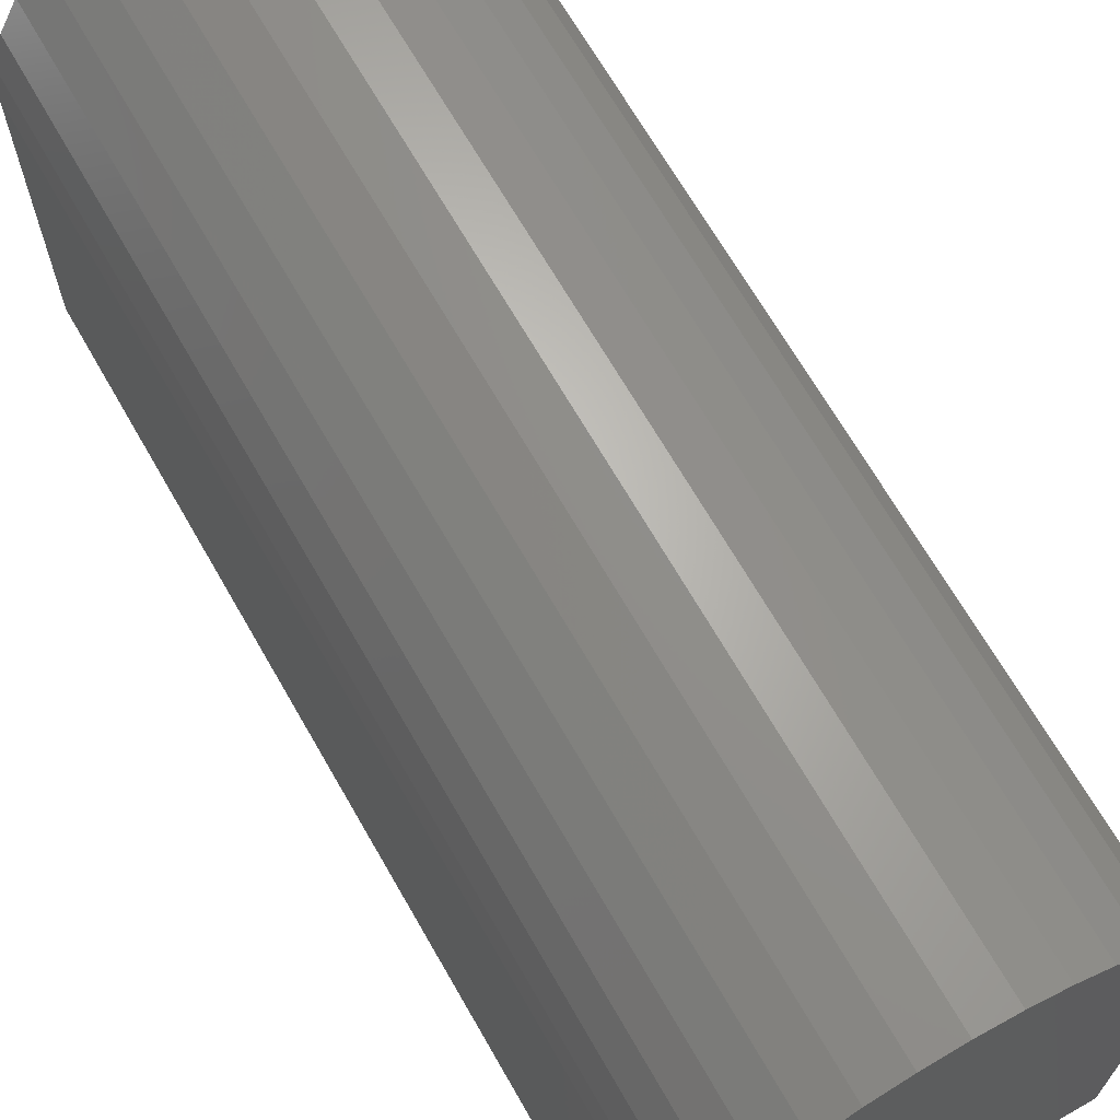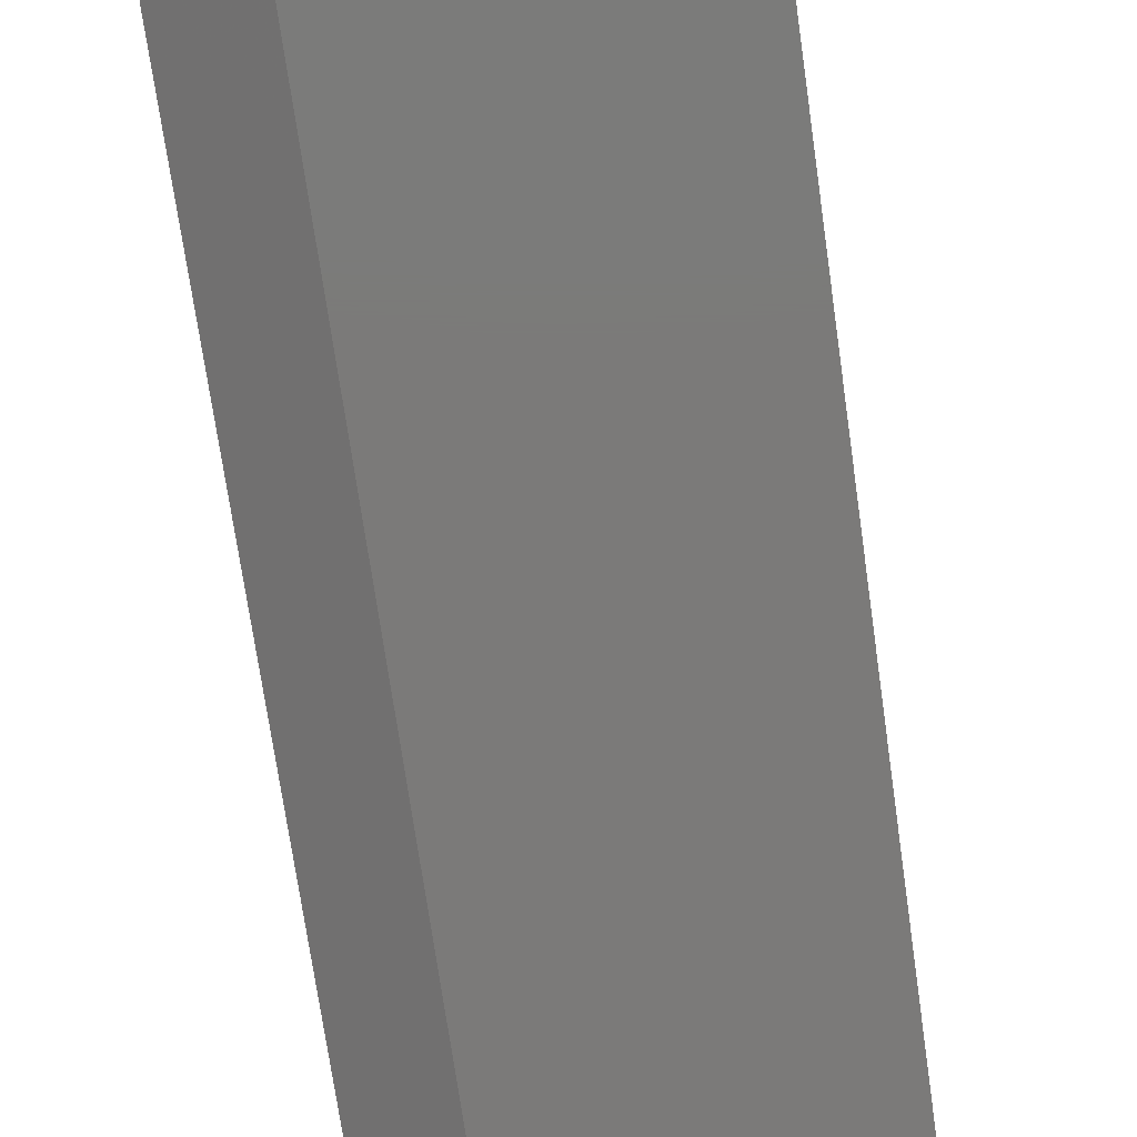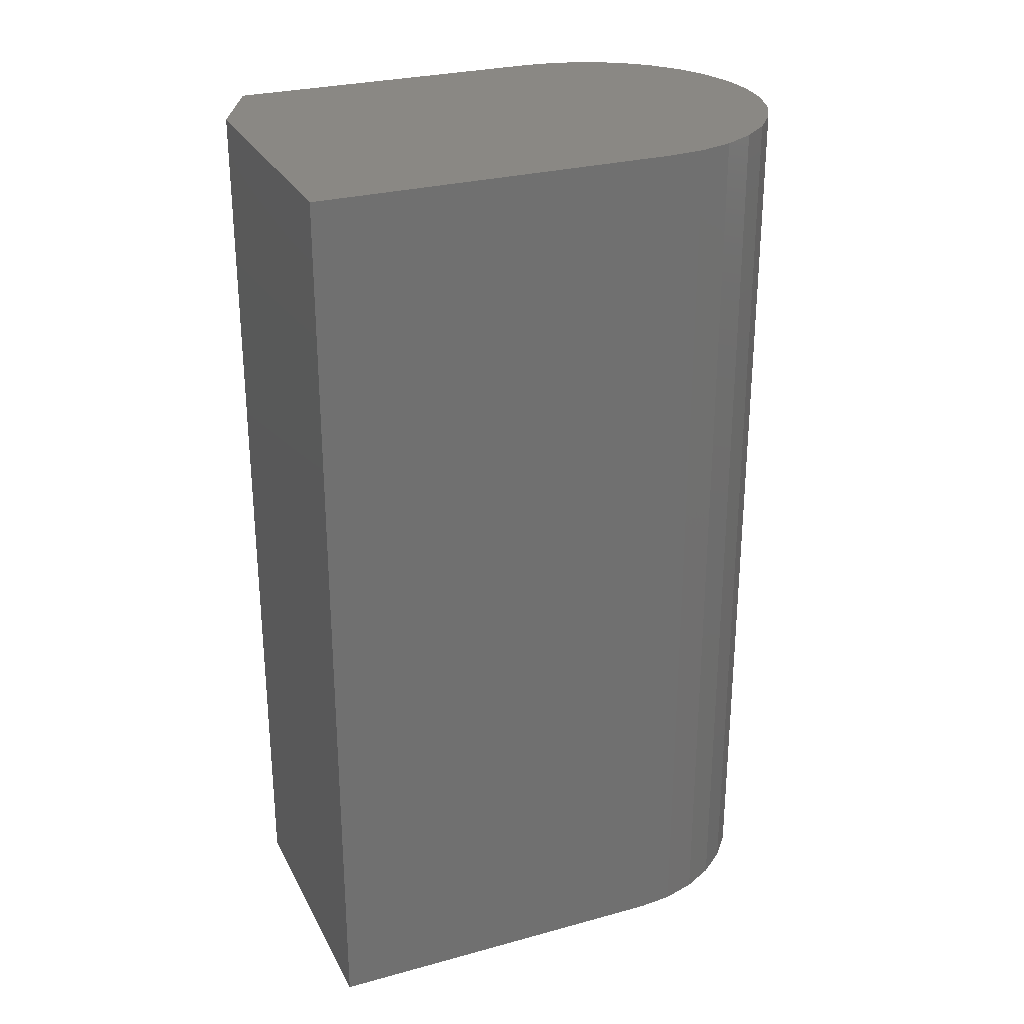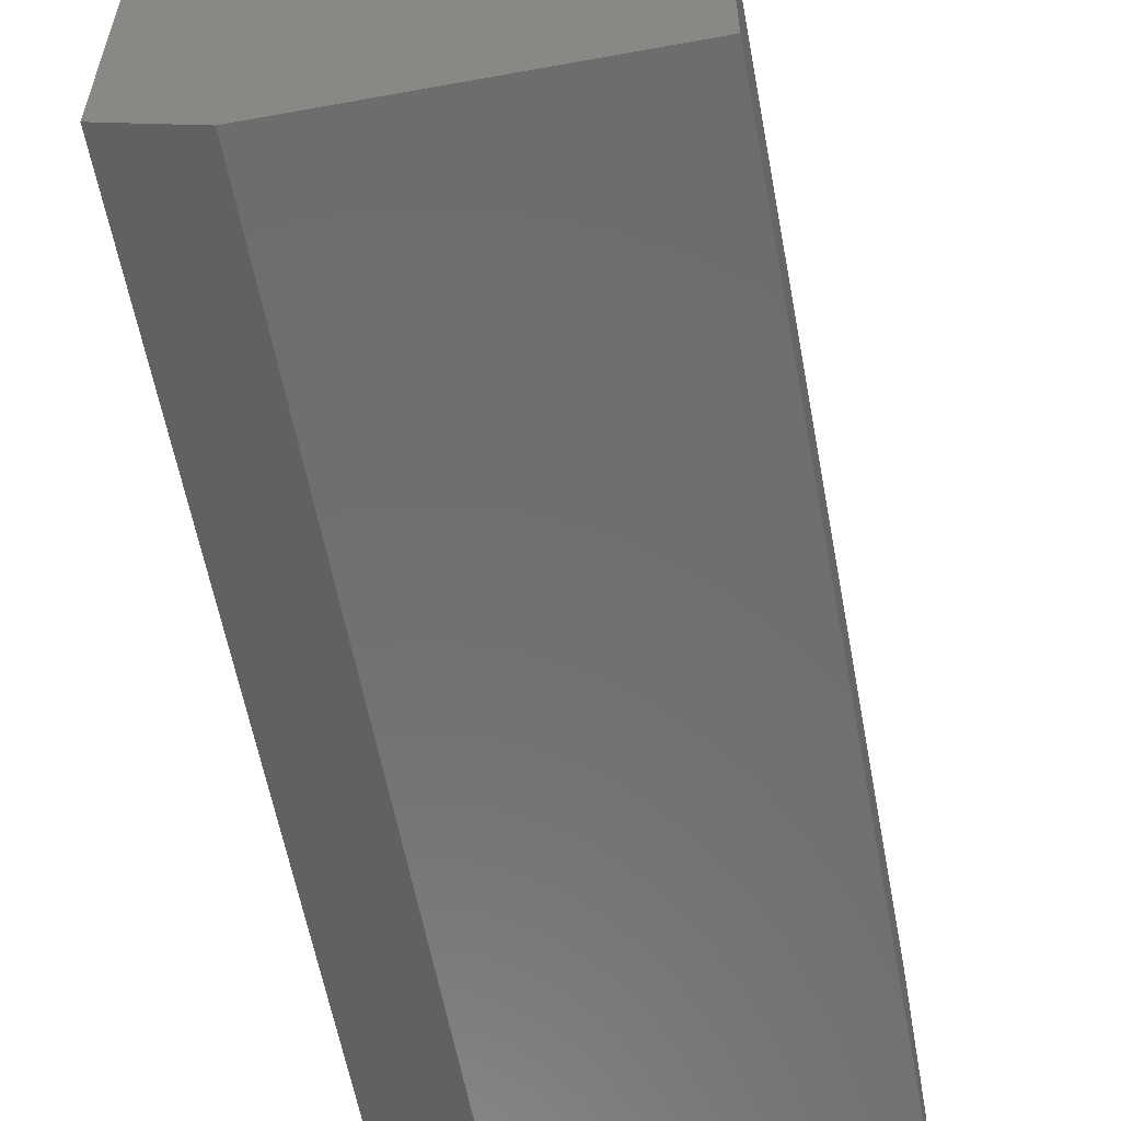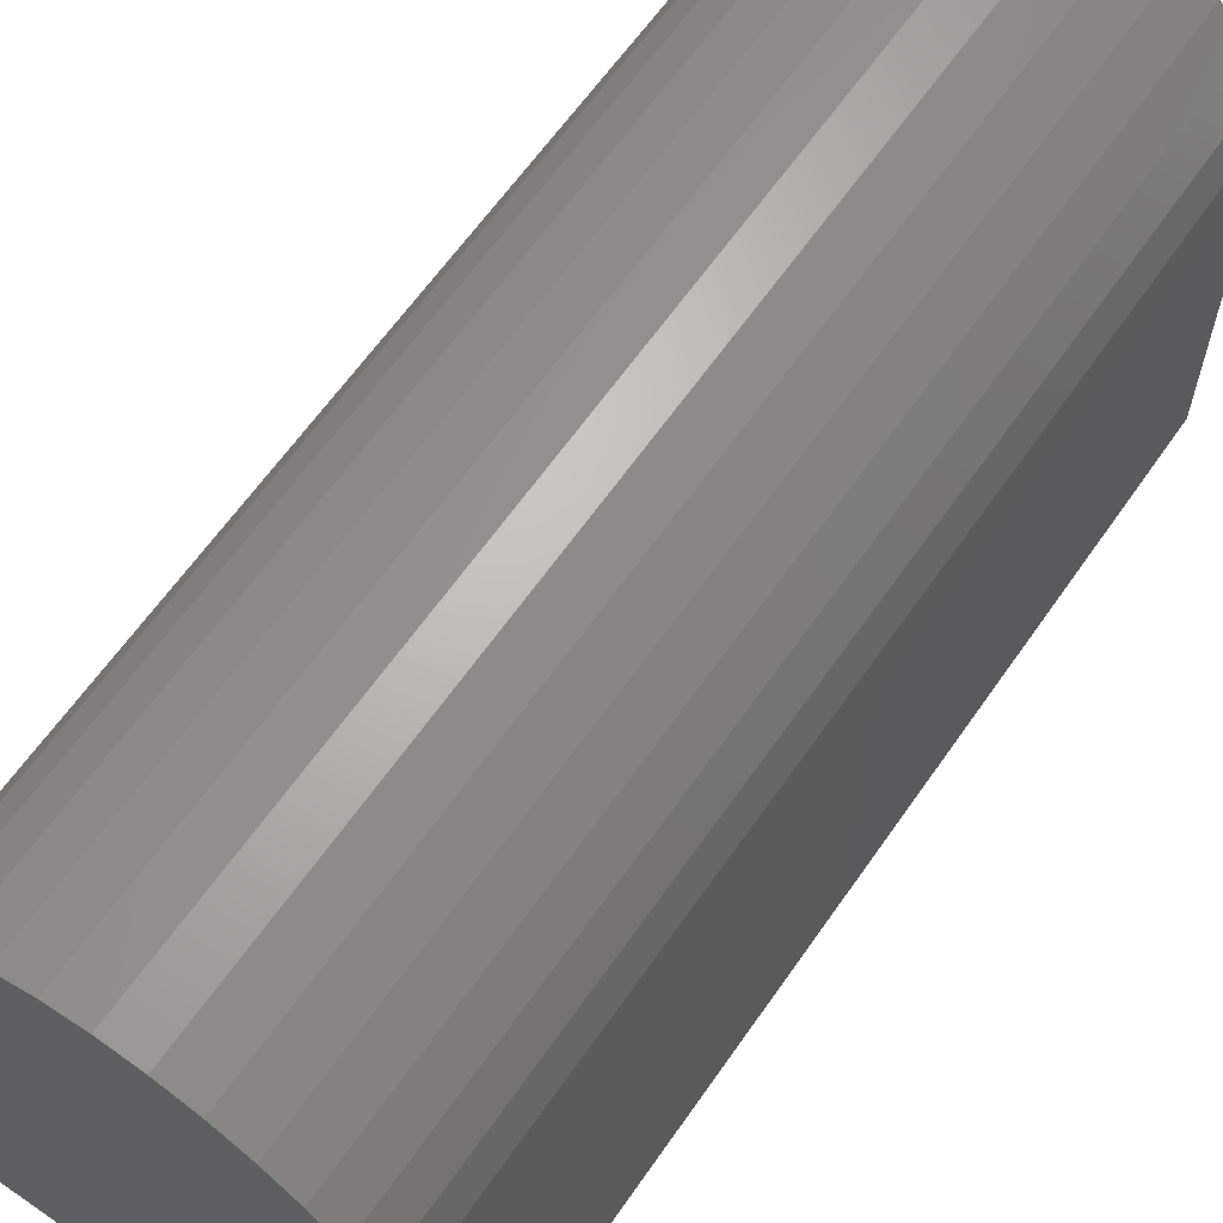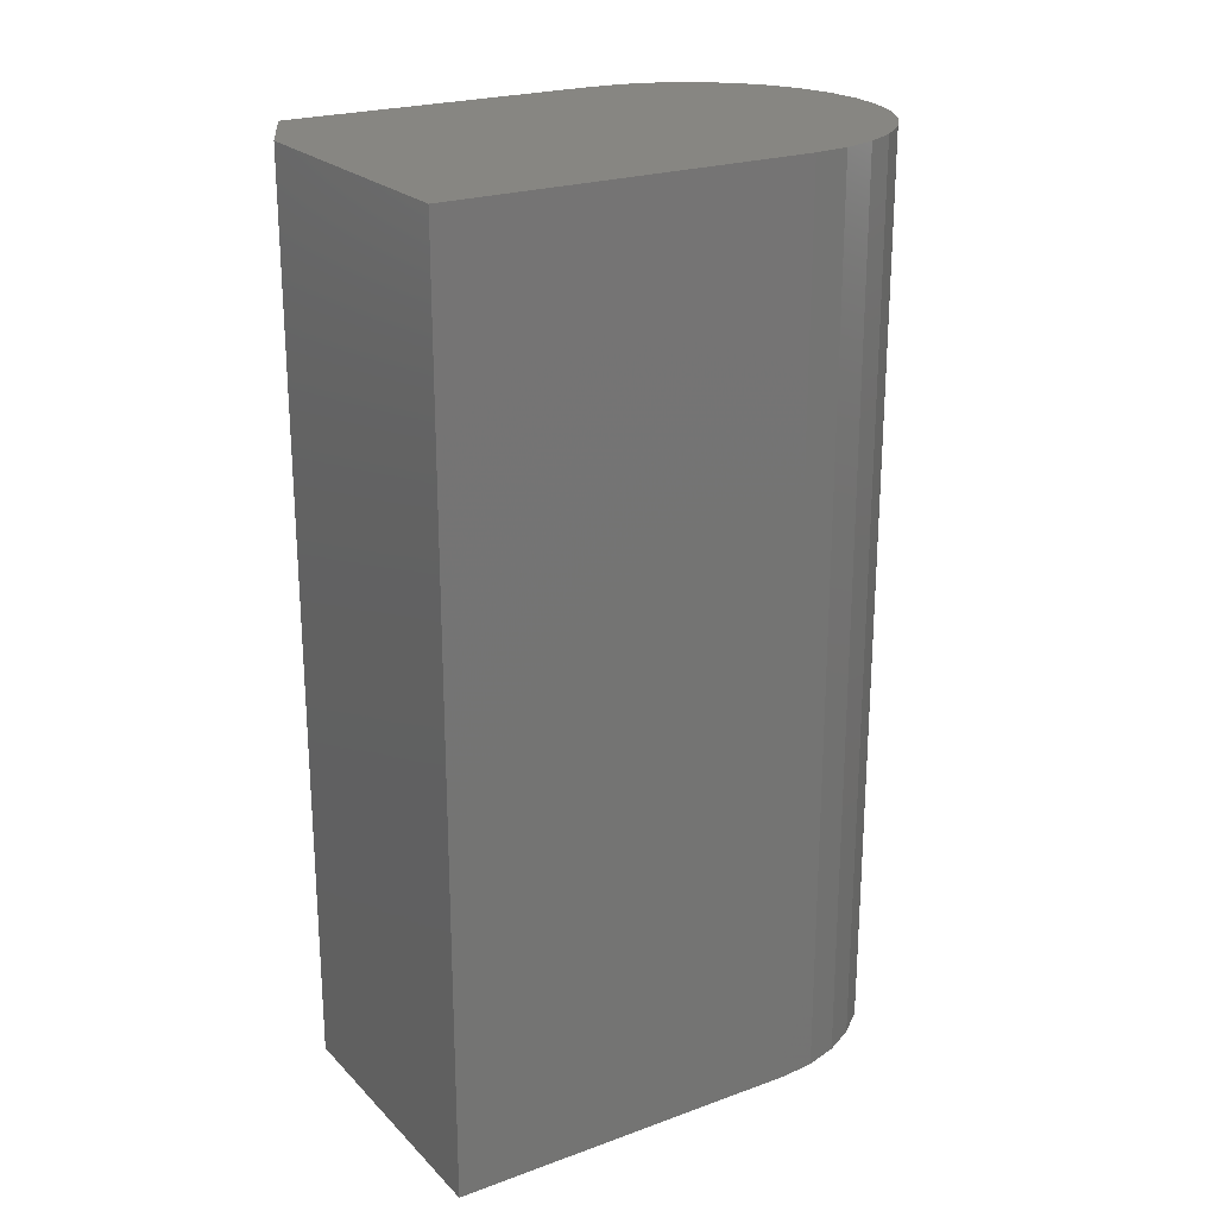
<metadata>
{"format":"stl","ext":"stl","renderer":"f3d","projection":"perspective","resolution":1024,"background":"white","views":[{"elev":67.8,"azim":-29.8,"up":"+Y"},{"elev":-73.7,"azim":8.2,"up":"+Y"},{"elev":27.7,"azim":67.3,"up":"+Z"},{"elev":-59.5,"azim":10.6,"up":"+Y"},{"elev":63.2,"azim":-145.2,"up":"+Y"},{"elev":22.8,"azim":58.2,"up":"+Z"}]}
</metadata>
<code>
# stl→obj: 40 verts, 76 faces
v -0.04983 0.4913 0.625
v 0.0472 0.4913 0.625
v -0.001316 0.4961 0.625
v -0.09648 0.4771 0.625
v 0.09385 0.4771 0.625
v 0.1368 0.4541 0.625
v -0.1395 0.4541 0.625
v 0.1745 0.4232 0.625
v -0.1772 0.4232 0.625
v 0.2055 0.3855 0.625
v -0.2081 0.3855 0.625
v 0.2284 0.3425 0.625
v -0.2311 0.3425 0.625
v 0.2426 0.2959 0.625
v -0.2452 0.2959 0.625
v 0.2474 0.2474 0.625
v -0.25 0.2474 0.625
v 0.2474 -0.25 0.625
v -0.25 -0.1953 0.625
v -0.1406 -0.25 0.625
v -0.001316 0.4961 -0.625
v 0.0472 0.4913 -0.625
v -0.04983 0.4913 -0.625
v -0.09648 0.4771 -0.625
v 0.09385 0.4771 -0.625
v -0.1406 -0.25 -0.625
v -0.25 -0.1953 -0.625
v 0.2474 -0.25 -0.625
v -0.25 0.2474 -0.625
v 0.2474 0.2474 -0.625
v -0.2452 0.2959 -0.625
v 0.2426 0.2959 -0.625
v -0.2311 0.3425 -0.625
v 0.2284 0.3425 -0.625
v -0.2081 0.3855 -0.625
v 0.2055 0.3855 -0.625
v -0.1772 0.4232 -0.625
v 0.1745 0.4232 -0.625
v -0.1395 0.4541 -0.625
v 0.1368 0.4541 -0.625
f 1 2 3
f 2 1 4
f 2 4 5
f 5 4 6
f 6 4 7
f 6 7 8
f 8 7 9
f 8 9 10
f 10 9 11
f 10 11 12
f 12 11 13
f 12 13 14
f 14 13 15
f 14 15 16
f 16 15 17
f 16 17 18
f 18 17 19
f 18 19 20
f 21 22 23
f 24 23 22
f 25 24 22
f 26 27 28
f 28 27 29
f 28 29 30
f 30 29 31
f 30 31 32
f 32 31 33
f 32 33 34
f 34 33 35
f 34 35 36
f 36 35 37
f 36 37 38
f 38 37 39
f 38 39 40
f 40 39 24
f 40 24 25
f 29 27 17
f 17 27 19
f 26 28 20
f 20 28 18
f 19 27 20
f 20 27 26
f 29 17 31
f 31 17 15
f 31 15 33
f 33 15 13
f 33 13 35
f 35 13 11
f 35 11 37
f 37 11 9
f 37 9 39
f 39 9 7
f 39 7 24
f 24 7 4
f 24 4 23
f 23 4 1
f 23 1 21
f 21 1 3
f 21 3 22
f 22 3 2
f 22 2 25
f 25 2 5
f 25 5 40
f 40 5 6
f 40 6 38
f 38 6 8
f 38 8 36
f 36 8 10
f 36 10 34
f 34 10 12
f 34 12 32
f 32 12 14
f 32 14 30
f 30 14 16
f 28 30 18
f 18 30 16

</code>
